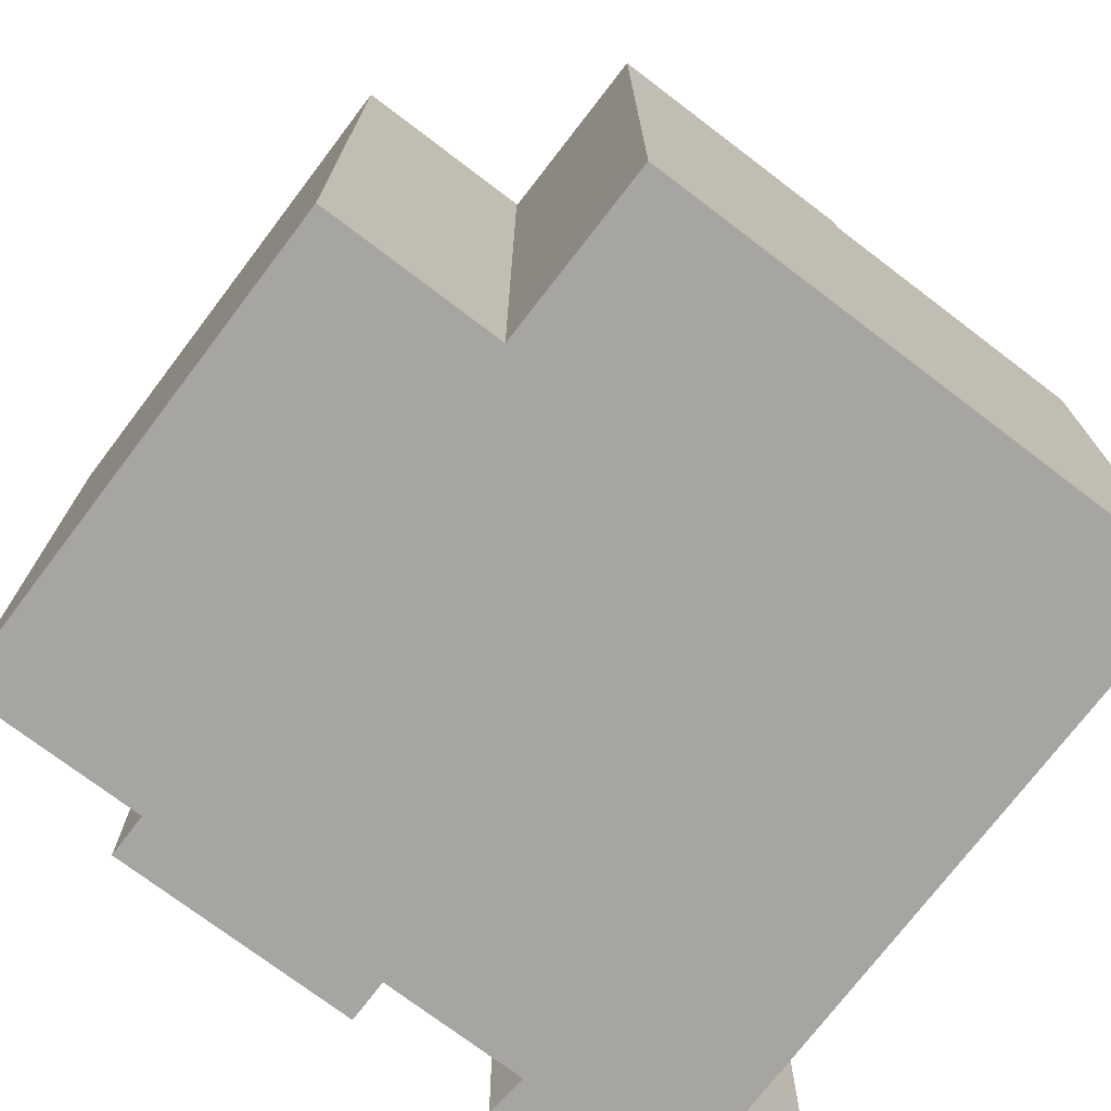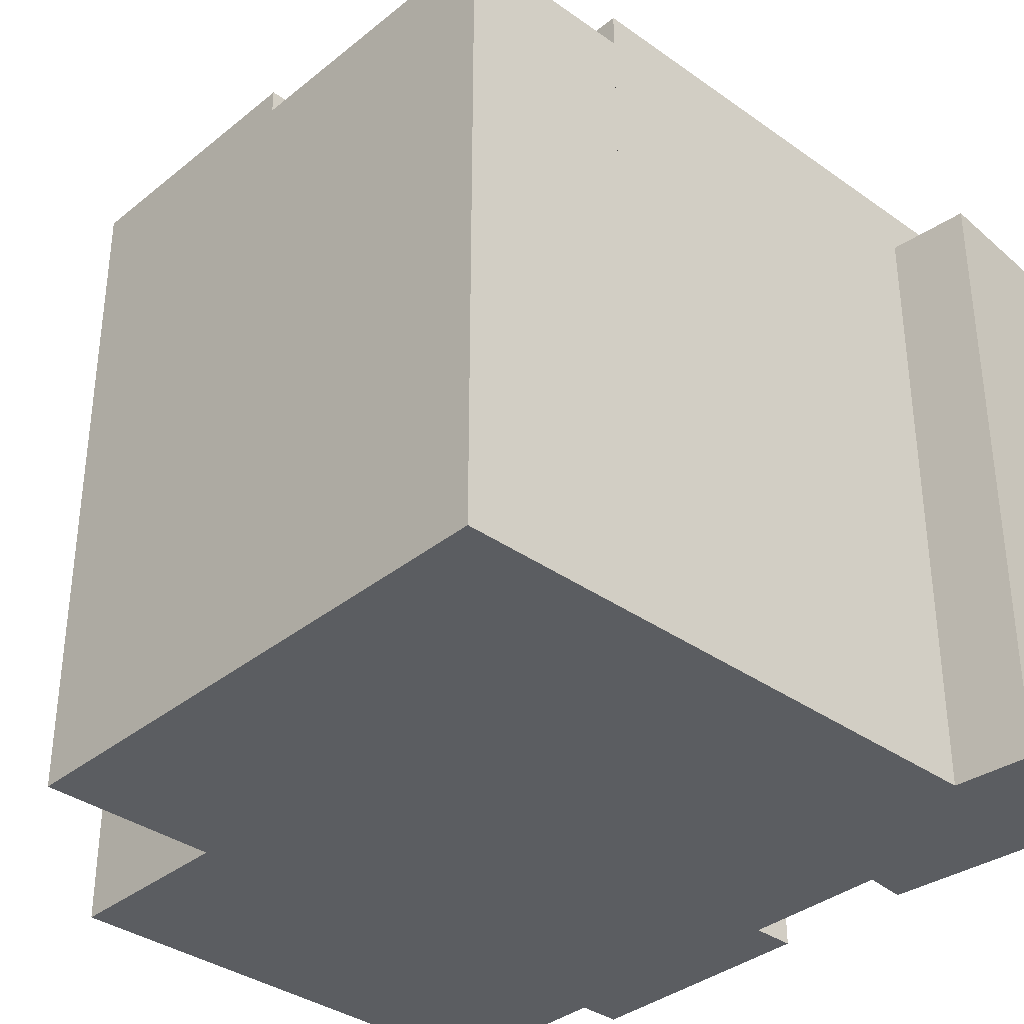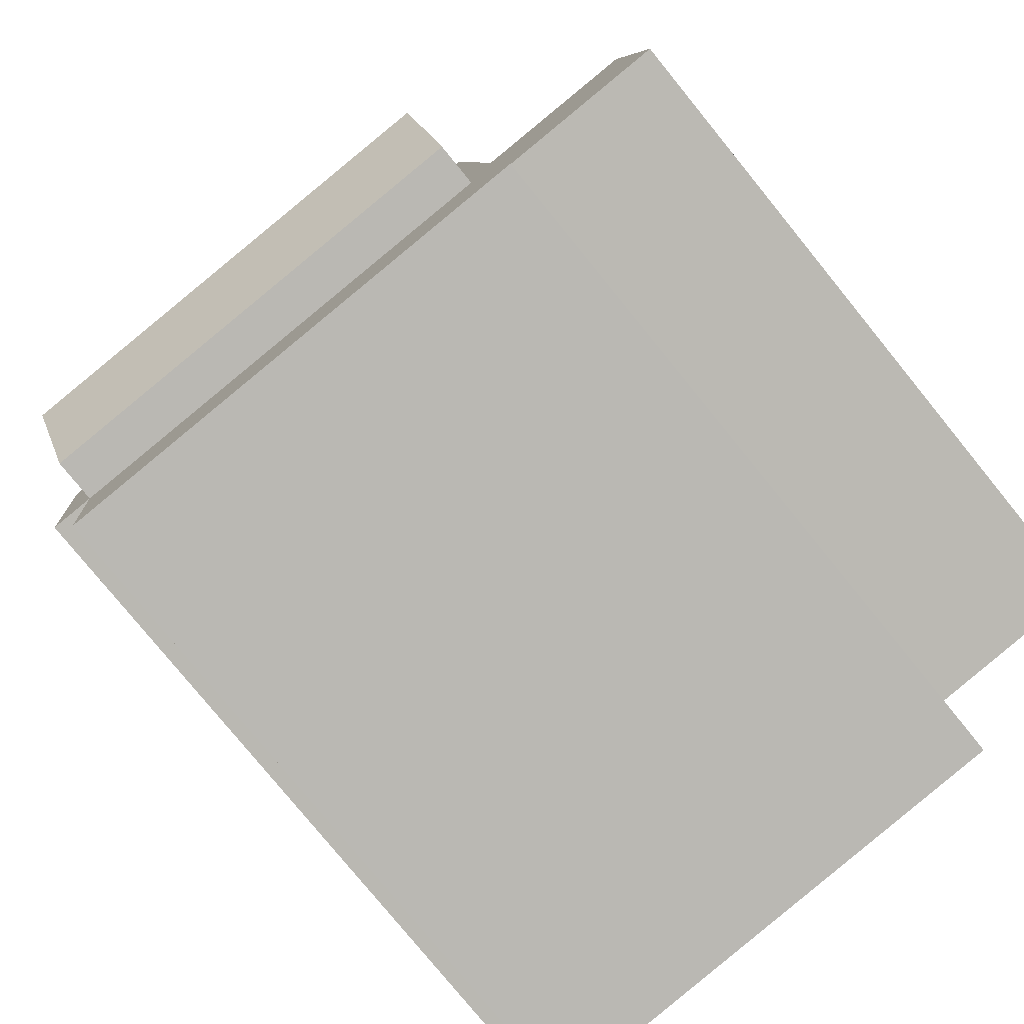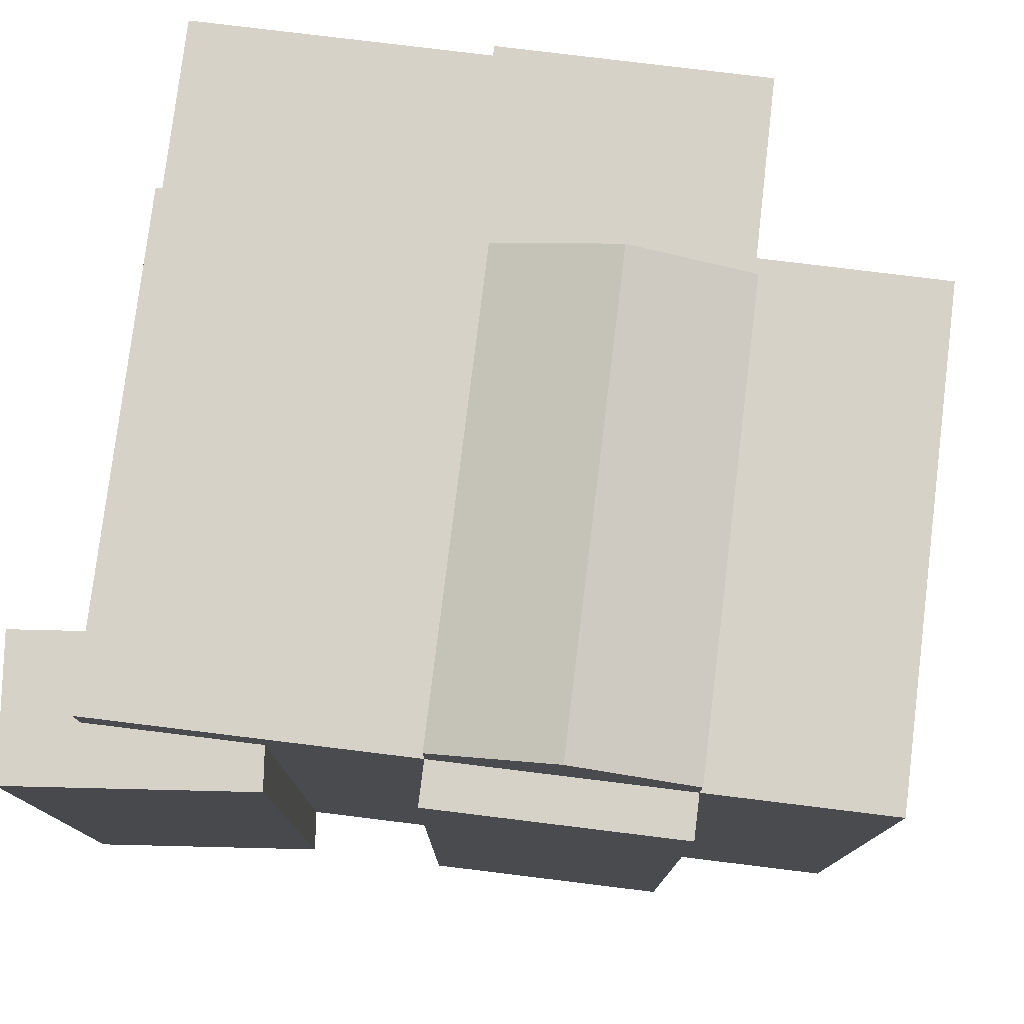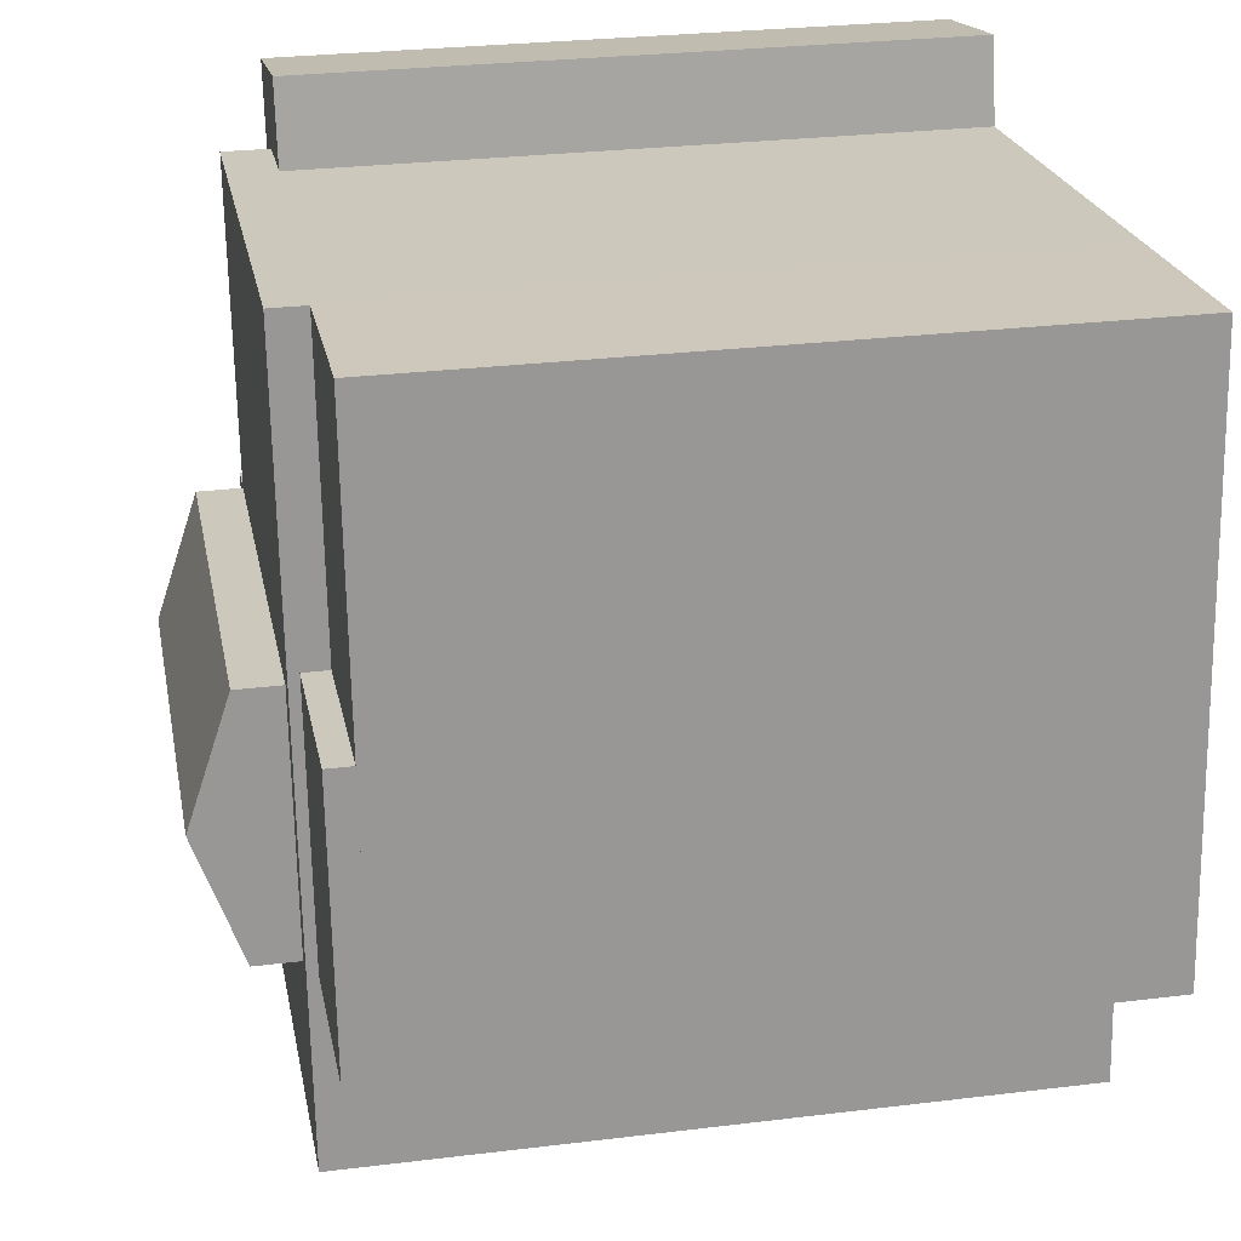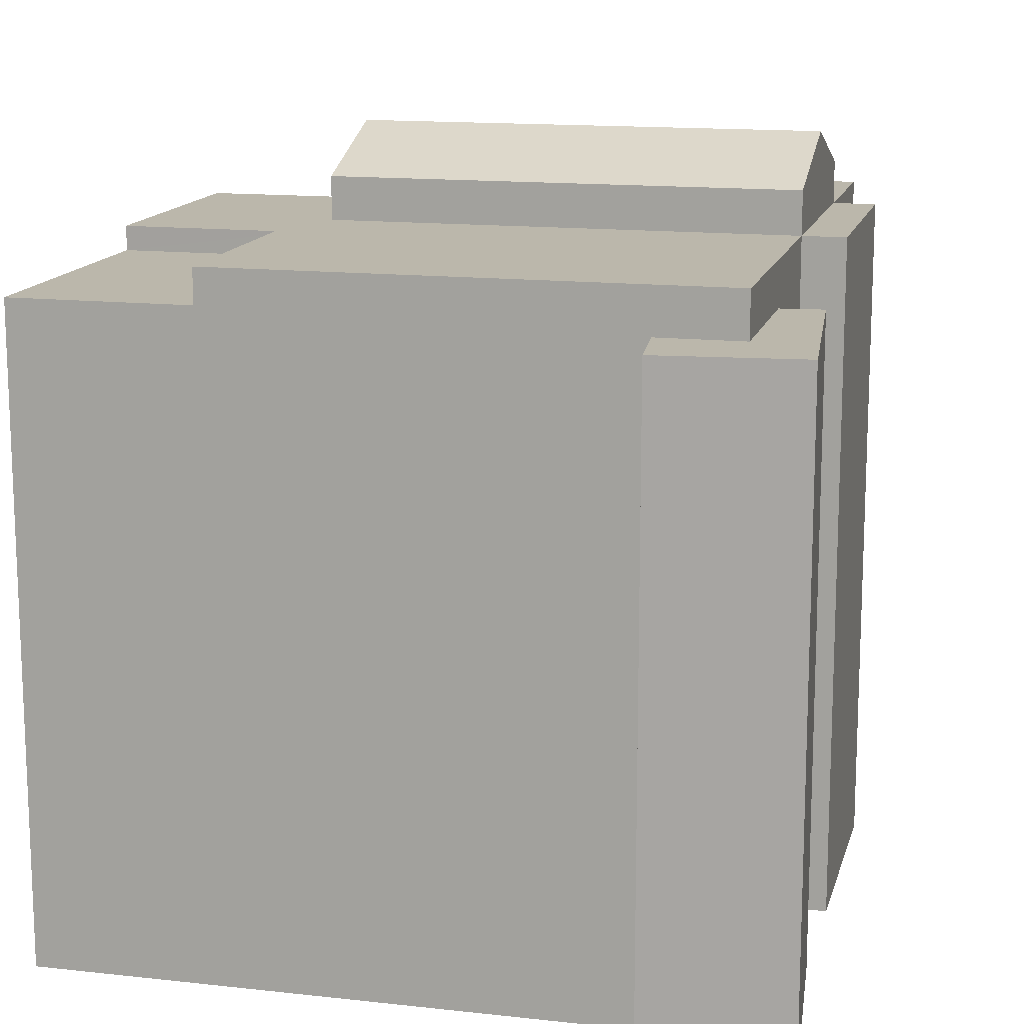
<metadata>
{"format":"obj","ext":"obj","renderer":"f3d","projection":"perspective","resolution":1024,"background":"white","views":[{"elev":-73.9,"azim":-121.3,"up":"+Y"},{"elev":-35.5,"azim":-37.3,"up":"+Y"},{"elev":-78.4,"azim":-140.9,"up":"+Z"},{"elev":78.1,"azim":102.9,"up":"+Y"},{"elev":28.1,"azim":-100.5,"up":"+Z"},{"elev":14.2,"azim":19.7,"up":"+Y"}]}
</metadata>
<code>
v  22.67 23.71 -8.768
v  7.216 23.71 -0.8047
v  23.33 23.71 -2.471
v  6.221 23.71 -0.7018
v  5.57 23.71 -6.998
v  24.2 23.71 5.981
v  8.221 23.71 18.62
v  25.33 23.71 16.85
v  7.096 23.71 7.751
v  8.091 23.71 7.648
v  22.99 22.14 19.91
v  25.33 22.14 16.85
v  22.42 22.14 17.15
v  25.59 22.14 19.38
v  25.09 22.14 14.63
v  26.17 22.14 10.74
v  24.72 22.14 11.04
v  27.84 22.14 18.92
v  0.0004988 23.36 -0.0007386
v  7.173 23.36 8.493
v  6.221 23.36 -0.7018
v  0.9465 23.36 9.138
v  24.82 23.71 -2.625
v  25.69 23.71 5.828
v  8.221 22.51 18.62
v  0.9479 22.51 9.137
v  1.996 22.51 19.27
v  7.883 22.51 15.36
v  7.173 22.51 8.494
v  23.33 25.21 -2.472
v  7.654 26.71 3.421
v  23.76 26.71 1.755
v  7.216 25.21 -0.8048
v  24.2 25.21 5.981
v  8.091 25.21 7.648
v  26.17 -6.577e-16 10.74
v  27.84 -1.159e-15 18.92
v  5.569 4.285e-16 -6.997
v  6.221 4.292e-17 -0.701
v  5.57 22.14 -6.998
v  5.57 23.36 -6.998
v  6.221 22.14 -0.7017
v  8.221 23.36 18.62
v  0.8691 -5.141e-16 8.396
v  0.0004807 22.51 -0.0007118
v  0 0 0
v  1.996 -1.18e-15 19.27
v  22.42 21.35 17.15
v  8.22 -1.14e-15 18.62
v  22.42 -1.05e-15 17.16
v  22.67 5.368e-16 -8.767
v  22.67 22.14 -8.768
v  23.33 1.513e-16 -2.471
v  23.33 23.36 -2.471
v  23.33 22.14 -2.471
v  23.33 22.51 -2.471
v  24.2 22.14 5.981
v  24.72 -6.758e-16 11.04
v  24.2 -3.663e-16 5.982
v  24.2 22.51 5.981
v  24.2 23.36 5.981
v  22.99 -1.219e-15 19.91
v  25.59 -1.187e-15 19.38
v  24.82 1.607e-16 -2.624
v  25.69 -3.569e-16 5.828
g defaultobject
f 1 2 3
f 2 1 4
f 4 1 5
f 6 7 8
f 7 6 9
f 9 6 10
f 9 10 2
f 9 2 4
f 11 12 13
f 12 11 14
f 15 16 17
f 16 15 18
f 18 15 12
f 18 12 14
f 19 20 21
f 20 19 22
f 23 6 24
f 6 23 3
f 25 26 27
f 26 25 28
f 26 28 29
f 30 31 32
f 31 30 33
f 34 31 35
f 31 34 32
f 36 18 37
f 18 36 16
f 26 20 22
f 20 26 29
f 3 34 6
f 34 3 32
f 32 3 30
f 10 33 2
f 33 10 31
f 31 10 35
f 3 33 30
f 33 3 2
f 6 35 10
f 35 6 34
f 38 39 40
f 41 40 39
f 5 41 39
f 21 5 39
f 4 5 21
f 42 21 39
f 20 4 21
f 9 4 20
f 7 9 20
f 28 7 20
f 25 7 28
f 43 7 25
f 20 29 28
f 44 45 46
f 45 44 47
f 45 47 27
f 45 27 26
f 45 26 19
f 22 19 26
f 48 49 50
f 49 48 13
f 8 13 12
f 13 8 7
f 13 7 49
f 49 7 25
f 25 7 43
f 25 47 49
f 47 25 27
f 40 51 38
f 51 40 41
f 51 41 5
f 51 5 1
f 51 1 52
f 3 52 1
f 52 3 51
f 51 3 53
f 53 3 54
f 53 54 55
f 55 54 56
f 57 58 59
f 58 57 60
f 58 60 61
f 58 61 6
f 58 6 17
f 17 6 8
f 17 8 15
f 15 8 12
f 62 14 11
f 14 62 18
f 18 62 37
f 37 62 63
f 42 19 21
f 19 42 39
f 19 39 45
f 45 39 46
f 64 24 65
f 24 64 23
f 53 23 64
f 23 53 55
f 23 55 56
f 23 56 54
f 23 54 3
f 65 57 59
f 57 65 24
f 57 24 60
f 60 24 61
f 61 24 6
f 62 48 50
f 48 62 11
f 48 11 13
f 36 17 16
f 17 36 58
f 65 53 64
f 37 58 36
f 62 50 63
f 53 38 51
f 38 53 65
f 38 65 59
f 38 59 58
f 38 58 37
f 38 37 63
f 38 63 50
f 38 50 49
f 38 49 39
f 39 49 46
f 46 49 44
f 44 49 47

</code>
